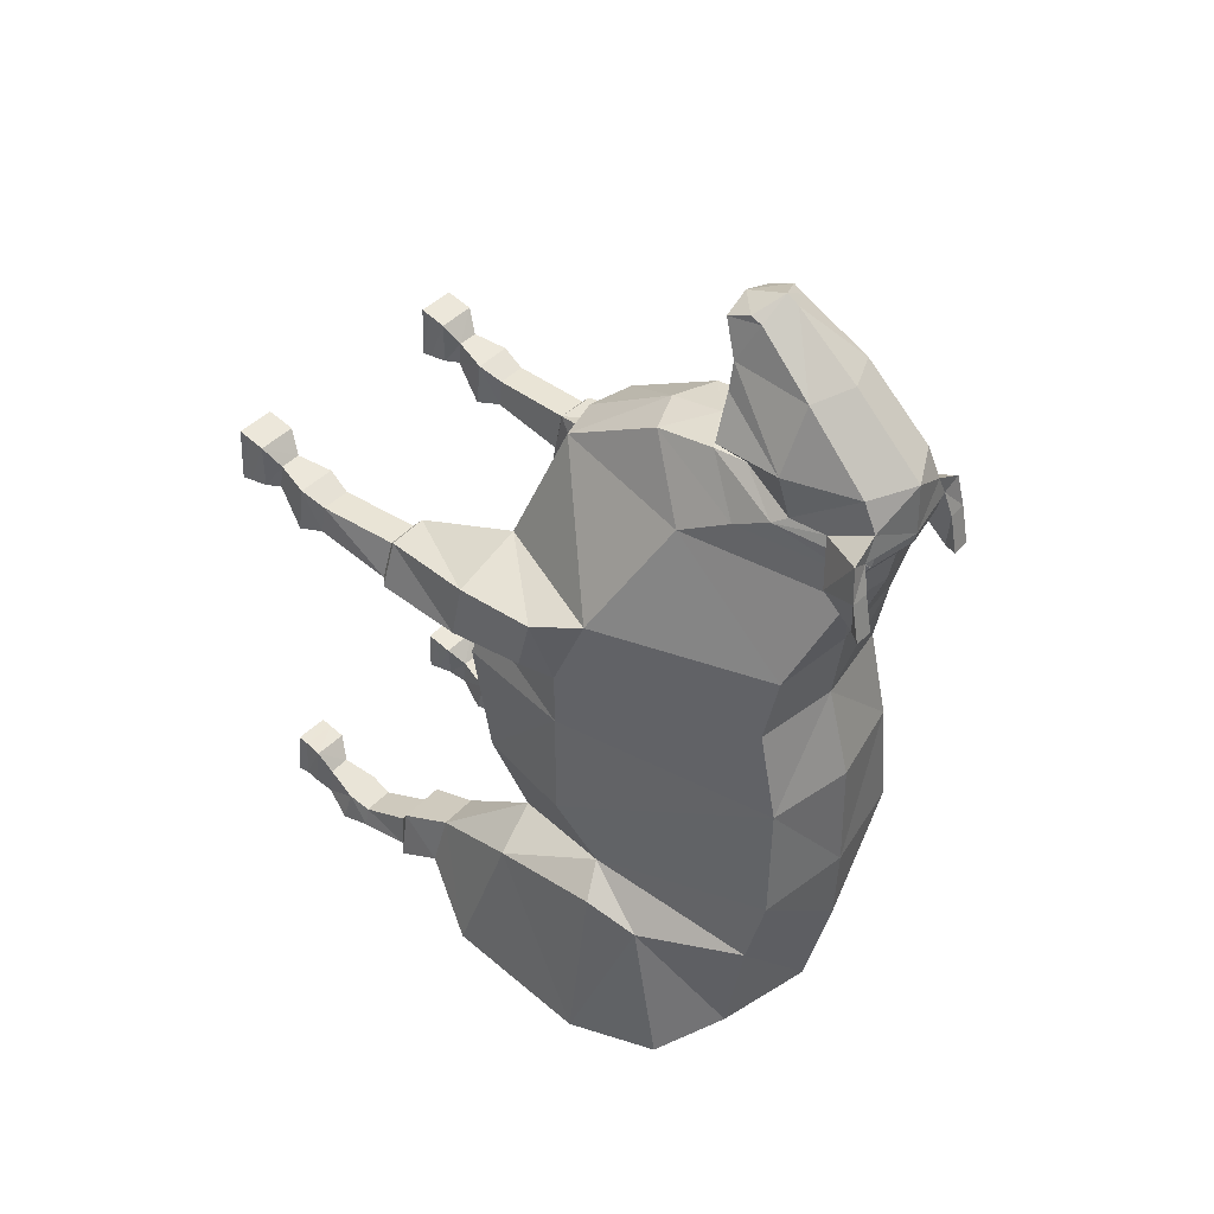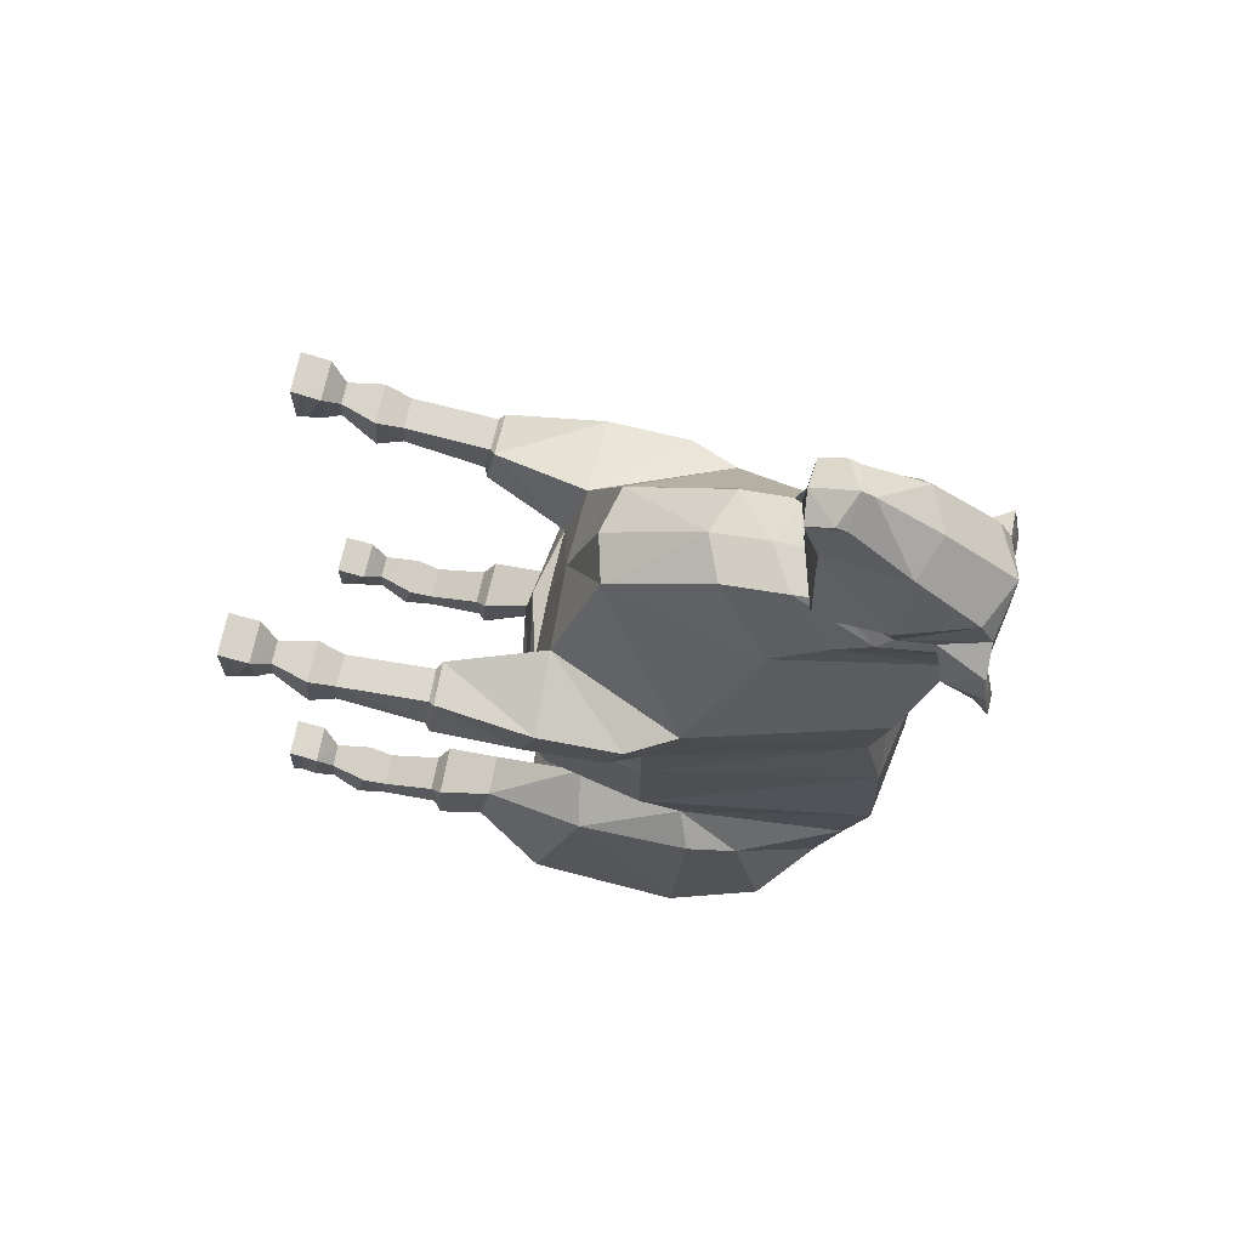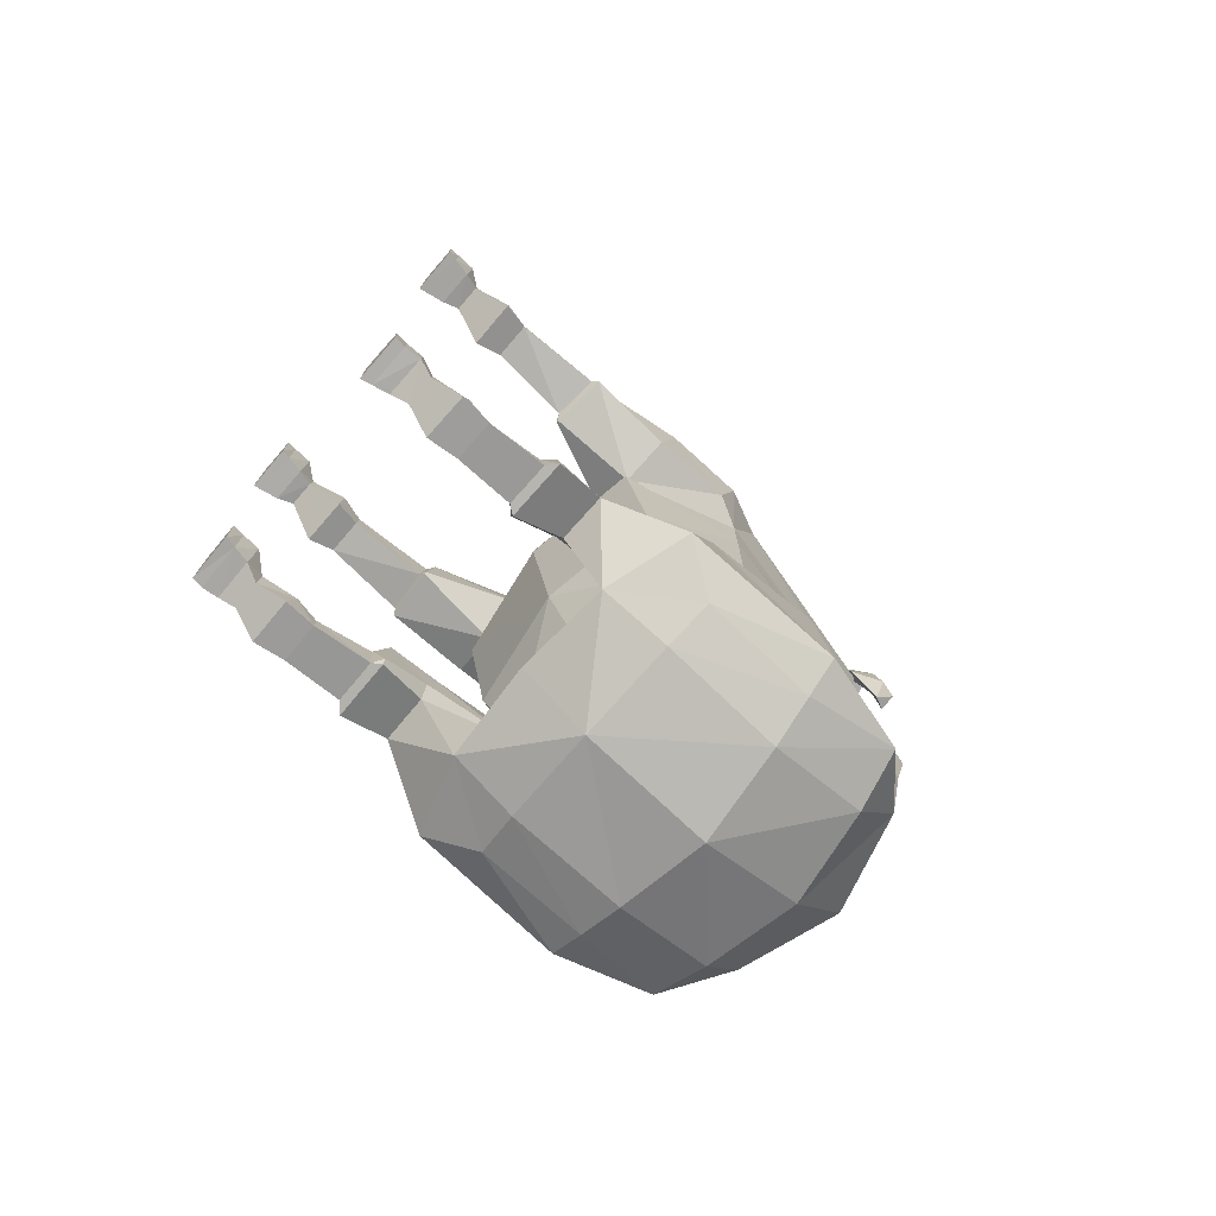
<metadata>
{"format":"obj","ext":"obj","renderer":"f3d","projection":"perspective","resolution":1024,"background":"white","views":[{"elev":42.8,"azim":129.4,"up":"+Z"},{"elev":72.4,"azim":102.1,"up":"+Z"},{"elev":-74.9,"azim":49.2,"up":"+Z"}]}
</metadata>
<code>
o Sheep_Cylinder
v 0.7395 1.674 0.41
v 0.6477 2.023 -0.8349
v 0.8772 2.475 0.4117
v 0.7983 2.735 -0.7488
v 0.5732 3.918 0.2827
v 0.6417 3.818 -1.018
v 0.7516 1.823 -0.3162
v 0.8783 2.474 -0.36
v 0.6346 3.951 -0.4809
v 0.5325 1.898 -1.378
v 0.5905 1.345 -1.679
v 0.62 3.676 -1.809
v 0.5624 3.788 0.8774
v 0.8766 2.475 0.7777
v 0.4199 1.722 0.8162
v 0.5967 1.614 -2.091
v 0.8844 1.35 -1.675
v 0.5869 3.413 -2.181
v 0.6166 2.041 -2.239
v 0.5936 2.796 -2.338
v 0.3026 4.162 2.154
v 0.55 3.884 1.351
v 0.8557 2.694 1.305
v 0.5069 1.852 1.355
v 0.2951 4.124 1.946
v 0.5107 3.088 2.044
v 0.295 2.112 2.108
v 0.31 4.269 2.361
v 0.3685 3.74 2.396
v 0.2624 3.371 2.527
v 0.3014 4.166 2.693
v 0.4476 3.711 2.71
v 0.2532 3.248 3.149
v 0.2713 3.754 3.111
v 0.1861 3.37 3.397
v 0.191 3.3 3.431
v 0.191 3.143 3.361
v 0.9859 2.089 -0.9919
v 1.002 2.824 -0.917
v 0.9125 3.145 -1.085
v 1.104 1.79 -1.962
v 0.9462 3.348 -2.086
v 1.113 2.757 -2.133
v 0.9086 2.072 -2.134
v 0.8913 2.77 -2.234
v 0.8222 1.416 -1.31
v 0.5565 1.411 -1.313
v 0.5443 1.335 -1.539
v 0.2788 2.759 2.468
v 0.8154 0.9878 -1.575
v 0.5864 0.9837 -1.578
v 0.5736 0.9951 -1.802
v 0.8448 1 -1.798
v 0.8155 0.6402 -1.722
v 0.6037 0.6363 -1.725
v 0.5914 0.63 -1.868
v 0.8421 0.6346 -1.864
v 0.8325 0.4925 -1.673
v 0.5893 0.4881 -1.676
v 0.5767 0.4353 -1.895
v 0.8646 0.4405 -1.891
v 0.8106 -0.01021 -1.42
v 0.5676 -0.0143 -1.432
v 0.5566 -0.01305 -1.722
v 0.8441 -0.009928 -1.708
v 0.6325 0.2579 -1.786
v 0.6398 0.2702 -1.602
v 0.7902 0.273 -1.6
v 0.8124 0.2612 -1.783
v 0.5928 0.156 -1.722
v 0.5683 0.1702 -1.474
v 0.8135 0.1745 -1.463
v 0.8435 0.1601 -1.717
v 0.6831 1.738 0.6839
v 0.9895 1.761 0.8053
v 0.9771 2.283 0.8545
v 1.012 1.867 1.237
v 0.9988 2.392 1.236
v 0.7211 0.6423 0.9874
v 0.9595 0.6413 0.9877
v 0.936 0.6563 1.174
v 0.7346 0.6572 1.174
v 0.9637 0.4938 1.244
v 0.7025 0.4949 1.243
v 0.685 0.476 0.9459
v 0.9942 0.4746 0.9462
v 0.9713 -0.01038 1.467
v 0.7103 -0.01025 1.468
v 0.6917 -0.01002 1.122
v 0.9936 -0.01036 1.112
v 0.7539 0.2601 1.133
v 0.764 0.2727 1.289
v 0.9081 0.2721 1.288
v 0.924 0.2594 1.132
v 0.7232 0.1589 1.12
v 0.708 0.1744 1.424
v 0.9714 0.1741 1.424
v 0.9604 0.1585 1.111
v 0.9124 1.208 1.175
v 0.981 1.186 0.9253
v 0.6927 1.158 0.8961
v 0.7073 1.203 1.174
v 0.4358 3.276 2.717
v 0.3002 3.254 2.983
v 0.703 0.04873 1.121
v 0.7097 0.05404 1.453
v 0.9716 0.05391 1.453
v 0.9819 0.04841 1.112
v 0.5709 0.05536 -1.722
v 0.568 0.06033 -1.449
v 0.8082 0.06457 -1.436
v 0.8337 0.05851 -1.71
v 0.4396 3.414 2.22
v 0.9366 1.246 1.21
v 1.015 1.214 0.8937
v 0.6679 1.239 1.216
v 0.6458 1.179 0.8603
v 0.6613 1.18 0.8526
v 0.5159 1.045 -1.76
v 0.5334 1.063 -1.457
v 0.8561 1.069 -1.453
v 0.9082 1.055 -1.809
v 0.5337 1.048 -1.814
v 0.2757 3.154 2.523
v 0.322 4.254 2.293
v 0.411 3.653 2.341
v 0.3391 3.971 2.378
v 0.3061 4.254 2.511
v 0.3811 4.255 2.363
v 0.4958 4.263 2.416
v 0.4564 4.053 2.11
v 0.4122 4.3 2.192
v 0.5331 4.297 2.193
v 0.4598 4.257 1.928
v 0.4156 4.35 1.941
v 0.5365 4.346 1.942
v -1.3e-05 1.553 0.4101
v 8e-06 1.963 -0.8108
v -0.7395 1.674 0.41
v -0.6477 2.022 -0.8351
v -0.8775 2.475 0.4117
v -0.7952 2.733 -0.7465
v -0.5732 3.918 0.2827
v -0.6326 3.814 -1.008
v 0 4.039 0.2827
v 0.004312 4.043 -1.003
v -0 1.701 -0.3159
v -0.7517 1.823 -0.3163
v -0.879 2.474 -0.3602
v -0.6284 3.95 -0.4773
v 0.002856 4.06 -0.4741
v 0.000132 1.791 -1.359
v -0.5323 1.897 -1.378
v -0.5905 1.344 -1.679
v -0.6268 3.659 -1.767
v -0.005769 3.853 -1.785
v -0.5621 3.788 0.8772
v -0.8764 2.475 0.7777
v -0.4199 1.722 0.8162
v -1.2e-05 1.712 0.8164
v -0.5956 1.613 -2.091
v 0.002845 1.572 -2.076
v -0.8844 1.349 -1.675
v -0.6138 3.395 -2.136
v -0.6137 2.035 -2.229
v 0.001261 2.015 -2.326
v -0.01647 2.849 -2.409
v -0.6106 2.779 -2.298
v -0.3026 4.162 2.154
v -0.55 3.884 1.351
v -0.8557 2.694 1.305
v -0.5069 1.852 1.355
v -4e-06 1.838 1.426
v -0.2951 4.124 1.946
v -0.5106 3.088 2.044
v -0.295 2.112 2.108
v -6e-06 2.036 2.108
v -0.31 4.269 2.361
v -0.3685 3.74 2.396
v -0.2624 3.371 2.527
v 0 3.222 2.538
v 0 4.317 2.69
v -0.3014 4.166 2.693
v -0.4476 3.711 2.71
v -0.2532 3.248 3.149
v 0 3.145 3.15
v 0 3.868 3.129
v -0.2713 3.754 3.111
v 0 3.39 3.511
v 0 3.468 3.463
v -0.1861 3.37 3.397
v -0.191 3.3 3.431
v 0 3.124 3.416
v -0.191 3.143 3.361
v 0 3.071 3.225
v 0 3.112 3.22
v -0.986 2.088 -0.9925
v -0.9943 2.82 -0.9102
v -0.8935 3.136 -1.064
v -1.103 1.788 -1.962
v -0.9612 3.322 -2.024
v -1.112 2.735 -2.089
v -0.9051 2.066 -2.124
v -0.8972 2.752 -2.193
v -0.8224 1.415 -1.311
v -0.5567 1.41 -1.314
v -0.5443 1.335 -1.54
v -0.2788 2.759 2.468
v 0 2.647 2.474
v -0.8155 0.9869 -1.576
v -0.5864 0.9827 -1.579
v -0.5736 0.9942 -1.802
v -0.8448 0.9991 -1.799
v -0.8155 0.6393 -1.723
v -0.6037 0.6354 -1.726
v -0.5914 0.6291 -1.868
v -0.8421 0.6336 -1.865
v -0.8325 0.4916 -1.674
v -0.5893 0.4871 -1.677
v -0.5767 0.4343 -1.896
v -0.8647 0.4396 -1.892
v -0.8161 -0.01044 -1.422
v -0.5678 -0.01503 -1.433
v -0.5575 -0.01393 -1.723
v -0.8548 -0.009667 -1.711
v -0.6326 0.257 -1.786
v -0.6381 0.2694 -1.602
v -0.7881 0.2721 -1.6
v -0.8124 0.2603 -1.784
v -0.5931 0.1551 -1.723
v -0.5679 0.1694 -1.475
v -0.8176 0.1743 -1.464
v -0.8489 0.1595 -1.719
v -0.6832 1.738 0.684
v -1.2e-05 1.609 0.7644
v -0.9895 1.761 0.8053
v -0.9771 2.283 0.8545
v -1.012 1.868 1.237
v -0.9988 2.392 1.236
v -0.7211 0.6425 0.9874
v -0.9595 0.6415 0.9876
v -0.936 0.6565 1.174
v -0.7346 0.6574 1.174
v -0.9637 0.494 1.244
v -0.7026 0.4951 1.243
v -0.685 0.4762 0.9459
v -0.9942 0.4749 0.9461
v -0.9715 -0.01031 1.468
v -0.71 -0.01027 1.467
v -0.6909 -0.009889 1.121
v -0.993 -0.01017 1.111
v -0.7542 0.2603 1.134
v -0.7643 0.2729 1.289
v -0.9082 0.2723 1.289
v -0.924 0.2596 1.132
v -0.7224 0.159 1.118
v -0.7076 0.1744 1.423
v -0.972 0.1743 1.425
v -0.9599 0.1587 1.111
v -0.9124 1.208 1.174
v -0.981 1.186 0.9253
v -0.6927 1.158 0.896
v -0.7073 1.203 1.174
v -0.01761 3.508 -2.18
v 0 3.159 2.695
v -0.4358 3.276 2.717
v 0 3.16 2.982
v -0.3002 3.254 2.983
v -0.7022 0.04888 1.12
v -0.7094 0.05402 1.452
v -0.972 0.05402 1.453
v -0.9814 0.04861 1.111
v -0.5721 0.05444 -1.723
v -0.568 0.05959 -1.45
v -0.8166 0.06434 -1.439
v -0.8629 0.05917 -1.717
v 0 3.942 1.351
v 0 4.174 1.946
v 0 3.878 0.8767
v 0 4.329 2.362
v -0.4396 3.414 2.22
v 0 4.214 2.154
v -0.9366 1.246 1.21
v -1.015 1.214 0.8937
v -0.6679 1.239 1.216
v -0.6459 1.179 0.8604
v -0.6614 1.18 0.8526
v -0.5159 1.044 -1.76
v -0.5334 1.062 -1.458
v -0.8561 1.068 -1.453
v -0.9082 1.054 -1.809
v -0.5337 1.048 -1.814
v -0.2757 3.154 2.523
v -0.322 4.254 2.293
v 0 2.997 2.534
v -0.411 3.653 2.341
v 0 4.315 2.294
v -0.3391 3.971 2.378
v -0.3061 4.254 2.511
v -0.3811 4.255 2.363
v -0.4958 4.263 2.416
v -0.4564 4.053 2.11
v -0.4122 4.3 2.192
v -0.5331 4.297 2.193
v -0.4598 4.257 1.928
v -0.4156 4.35 1.941
v -0.5365 4.346 1.942
f 147 2 7
f 2 8 7
f 4 9 8
f 9 146 151
f 5 151 145
f 5 279 13
f 8 5 3
f 7 3 1
f 147 1 137
f 4 40 6
f 138 10 2
f 10 47 2
f 6 156 146
f 12 264 156
f 16 44 41
f 279 22 13
f 2 46 38
f 18 12 42
f 3 13 14
f 3 74 1
f 137 74 235
f 38 43 39
f 19 45 44
f 166 16 162
f 20 166 167
f 162 10 152
f 13 23 14
f 15 173 160
f 22 26 23
f 23 27 24
f 277 25 22
f 173 27 177
f 124 181 295
f 125 28 127
f 297 28 125
f 126 30 124
f 43 40 39
f 46 41 38
f 44 45 43
f 41 44 43
f 43 45 42
f 20 42 45
f 4 38 39
f 121 51 50
f 119 51 120
f 50 122 121
f 16 17 11
f 26 49 27
f 10 11 48
f 25 113 26
f 119 123 52
f 27 209 177
f 278 21 25
f 40 12 6
f 74 76 75
f 235 15 160
f 76 77 75
f 24 78 23
f 14 78 76
f 42 12 40
f 117 102 116
f 114 100 115
f 100 118 115
f 118 101 117
f 102 114 116
f 18 167 264
f 123 53 52
f 116 77 24
f 74 117 15
f 115 74 75
f 75 114 115
f 15 116 24
f 11 122 123
f 11 119 48
f 121 17 46
f 48 120 47
f 47 121 46
f 113 124 49
f 282 125 21
f 21 126 113
f 49 295 209
f 147 140 138
f 149 140 148
f 150 142 149
f 150 146 144
f 143 151 150
f 143 279 145
f 143 149 141
f 141 148 139
f 139 147 137
f 199 142 144
f 153 138 140
f 206 153 140
f 156 144 146
f 155 264 164
f 161 203 165
f 170 279 157
f 205 140 197
f 164 201 155
f 141 157 143
f 234 141 139
f 137 234 139
f 197 202 200
f 165 204 168
f 166 161 165
f 166 168 167
f 153 162 152
f 171 157 158
f 173 159 160
f 175 170 171
f 176 171 172
f 174 277 170
f 173 176 172
f 181 293 295
f 298 178 294
f 178 297 294
f 180 296 293
f 199 202 198
f 200 205 197
f 203 202 204
f 200 202 203
f 202 201 204
f 168 201 164
f 142 197 140
f 290 211 289
f 211 288 289
f 291 210 290
f 161 163 200
f 208 175 176
f 153 154 161
f 281 174 175
f 288 212 292
f 209 176 177
f 169 278 174
f 199 144 155
f 234 237 158
f 235 159 234
f 238 237 236
f 239 172 171
f 158 239 171
f 201 199 155
f 263 286 285
f 261 283 284
f 287 261 284
f 287 286 262
f 283 263 285
f 167 164 264
f 292 213 291
f 238 285 172
f 234 286 287
f 234 284 236
f 236 283 238
f 285 159 172
f 154 291 163
f 288 154 207
f 163 290 205
f 289 207 206
f 290 206 205
f 293 281 208
f 294 282 169
f 296 169 281
f 295 208 209
f 147 138 2
f 2 4 8
f 4 6 9
f 9 6 146
f 5 9 151
f 5 145 279
f 8 9 5
f 7 8 3
f 147 7 1
f 4 39 40
f 138 152 10
f 10 48 47
f 6 12 156
f 12 18 264
f 16 19 44
f 279 277 22
f 2 47 46
f 3 5 13
f 3 14 74
f 137 1 74
f 38 41 43
f 19 20 45
f 166 19 16
f 20 19 166
f 162 16 10
f 13 22 23
f 15 24 173
f 22 25 26
f 23 26 27
f 277 278 25
f 173 24 27
f 124 30 181
f 29 126 127
f 126 125 127
f 297 280 28
f 126 29 30
f 43 42 40
f 46 17 41
f 20 18 42
f 4 2 38
f 121 120 51
f 119 52 51
f 50 53 122
f 16 41 17
f 26 113 49
f 10 16 11
f 25 21 113
f 27 49 209
f 278 282 21
f 74 14 76
f 235 74 15
f 76 78 77
f 24 77 78
f 14 23 78
f 117 101 102
f 114 99 100
f 100 101 118
f 102 99 114
f 18 20 167
f 123 122 53
f 116 114 77
f 74 118 117
f 115 118 74
f 75 77 114
f 15 117 116
f 11 17 122
f 11 123 119
f 121 122 17
f 48 119 120
f 47 120 121
f 113 126 124
f 282 297 125
f 21 125 126
f 49 124 295
f 147 148 140
f 149 142 140
f 150 144 142
f 150 151 146
f 143 145 151
f 143 157 279
f 143 150 149
f 141 149 148
f 139 148 147
f 199 198 142
f 153 152 138
f 206 207 153
f 156 155 144
f 155 156 264
f 161 200 203
f 170 277 279
f 205 206 140
f 141 158 157
f 234 158 141
f 137 235 234
f 197 198 202
f 165 203 204
f 166 162 161
f 166 165 168
f 153 161 162
f 171 170 157
f 173 172 159
f 175 174 170
f 176 175 171
f 174 278 277
f 173 177 176
f 181 180 293
f 294 296 298
f 296 179 298
f 178 280 297
f 180 179 296
f 199 201 202
f 200 163 205
f 168 204 201
f 142 198 197
f 290 210 211
f 211 212 288
f 291 213 210
f 161 154 163
f 208 281 175
f 153 207 154
f 281 169 174
f 209 208 176
f 169 282 278
f 234 236 237
f 235 160 159
f 238 239 237
f 239 238 172
f 158 237 239
f 263 262 286
f 261 260 283
f 287 262 261
f 283 260 263
f 167 168 164
f 292 212 213
f 238 283 285
f 234 159 286
f 234 287 284
f 236 284 283
f 285 286 159
f 154 292 291
f 288 292 154
f 163 291 290
f 289 288 207
f 290 289 206
f 293 296 281
f 294 297 282
f 296 294 169
f 295 293 208
f 30 265 181
f 29 127 128
f 28 280 128
f 30 32 103
f 32 31 34
f 33 34 35
f 34 190 35
f 35 189 36
f 36 193 37
f 193 196 37
f 196 186 33
f 36 37 35
f 196 33 37
f 33 35 37
f 53 56 52
f 56 61 60
f 53 54 57
f 52 55 51
f 50 55 54
f 110 64 63
f 56 59 55
f 55 58 54
f 57 58 61
f 64 62 63
f 111 63 62
f 111 65 112
f 109 65 64
f 61 66 60
f 58 69 61
f 58 67 68
f 59 66 67
f 66 73 70
f 68 73 69
f 67 72 68
f 67 70 71
f 82 99 102
f 82 101 79
f 80 85 79
f 106 89 88
f 79 84 82
f 82 83 81
f 80 83 86
f 89 87 88
f 107 88 87
f 107 90 108
f 108 89 105
f 86 91 85
f 83 94 86
f 83 92 93
f 84 91 92
f 91 98 95
f 93 98 94
f 92 97 93
f 92 95 96
f 81 100 99
f 101 80 79
f 104 32 33
f 267 33 186
f 103 32 104
f 34 33 32
f 265 104 267
f 187 31 182
f 95 108 105
f 97 108 98
f 97 106 107
f 96 105 106
f 73 109 70
f 72 112 73
f 72 110 111
f 71 109 110
f 130 131 133
f 128 127 130
f 128 129 28
f 127 28 129
f 133 134 136
f 129 133 132
f 129 131 127
f 136 134 135
f 133 135 132
f 132 134 131
f 31 29 128
f 128 182 31
f 265 180 181
f 179 299 298
f 178 299 280
f 180 184 179
f 184 188 183
f 185 191 188
f 188 190 187
f 191 189 190
f 192 193 189
f 196 193 194
f 196 186 195
f 192 191 194
f 196 194 185
f 185 194 191
f 216 213 212
f 220 217 216
f 213 214 210
f 215 212 211
f 210 215 211
f 274 224 273
f 219 216 215
f 218 215 214
f 217 218 214
f 222 224 223
f 275 223 274
f 225 275 276
f 273 225 276
f 220 229 221
f 229 218 221
f 218 227 219
f 219 226 220
f 226 233 229
f 233 228 229
f 232 227 228
f 227 230 226
f 260 243 263
f 262 243 240
f 246 241 240
f 270 250 269
f 245 240 243
f 244 243 242
f 241 244 242
f 248 250 249
f 271 249 270
f 251 271 272
f 250 272 269
f 252 247 246
f 255 244 247
f 244 253 245
f 245 252 246
f 252 259 255
f 259 254 255
f 258 253 254
f 253 256 252
f 261 242 260
f 262 241 261
f 268 185 184
f 267 185 268
f 266 268 184
f 188 184 185
f 265 268 266
f 187 183 188
f 256 272 259
f 272 258 259
f 258 270 257
f 257 269 256
f 273 233 230
f 276 232 233
f 232 274 231
f 231 273 230
f 301 302 298
f 299 301 298
f 300 299 178
f 298 300 178
f 304 305 302
f 300 304 301
f 302 300 298
f 307 306 305
f 306 304 303
f 305 303 302
f 179 183 299
f 299 182 280
f 30 103 265
f 30 29 32
f 34 187 190
f 35 190 189
f 36 189 193
f 193 195 196
f 196 195 186
f 53 57 56
f 56 57 61
f 53 50 54
f 52 56 55
f 50 51 55
f 110 109 64
f 56 60 59
f 55 59 58
f 57 54 58
f 64 65 62
f 111 110 63
f 111 62 65
f 109 112 65
f 61 69 66
f 58 68 69
f 58 59 67
f 59 60 66
f 66 69 73
f 68 72 73
f 67 71 72
f 67 66 70
f 82 81 99
f 82 102 101
f 80 86 85
f 106 105 89
f 79 85 84
f 82 84 83
f 80 81 83
f 89 90 87
f 107 106 88
f 107 87 90
f 108 90 89
f 86 94 91
f 83 93 94
f 83 84 92
f 84 85 91
f 91 94 98
f 93 97 98
f 92 96 97
f 92 91 95
f 81 80 100
f 101 100 80
f 267 104 33
f 265 103 104
f 187 34 31
f 95 98 108
f 97 107 108
f 97 96 106
f 96 95 105
f 73 112 109
f 72 111 112
f 72 71 110
f 71 70 109
f 130 127 131
f 128 130 129
f 133 131 134
f 129 130 133
f 129 132 131
f 133 136 135
f 132 135 134
f 31 32 29
f 128 280 182
f 265 266 180
f 180 266 184
f 188 191 190
f 191 192 189
f 192 194 193
f 196 195 193
f 196 185 186
f 216 217 213
f 220 221 217
f 213 217 214
f 215 216 212
f 210 214 215
f 274 223 224
f 219 220 216
f 218 219 215
f 217 221 218
f 222 225 224
f 275 222 223
f 225 222 275
f 273 224 225
f 220 226 229
f 229 228 218
f 218 228 227
f 219 227 226
f 226 230 233
f 233 232 228
f 232 231 227
f 227 231 230
f 260 242 243
f 262 263 243
f 246 247 241
f 270 249 250
f 245 246 240
f 244 245 243
f 241 247 244
f 248 251 250
f 271 248 249
f 251 248 271
f 250 251 272
f 252 255 247
f 255 254 244
f 244 254 253
f 245 253 252
f 252 256 259
f 259 258 254
f 258 257 253
f 253 257 256
f 261 241 242
f 262 240 241
f 267 186 185
f 265 267 268
f 187 182 183
f 256 269 272
f 272 271 258
f 258 271 270
f 257 270 269
f 273 276 233
f 276 275 232
f 232 275 274
f 231 274 273
f 301 304 302
f 300 301 299
f 304 307 305
f 300 303 304
f 302 303 300
f 306 307 304
f 305 306 303
f 179 184 183
f 299 183 182

</code>
